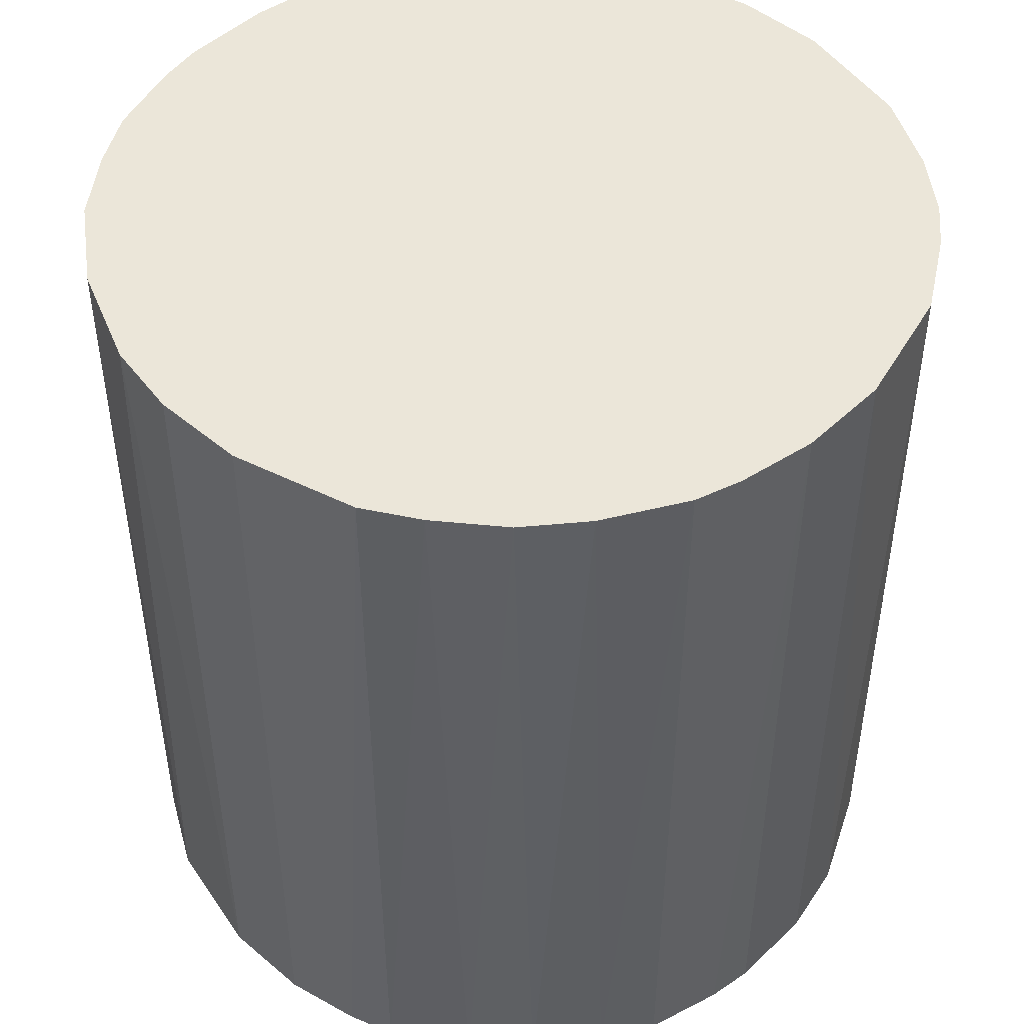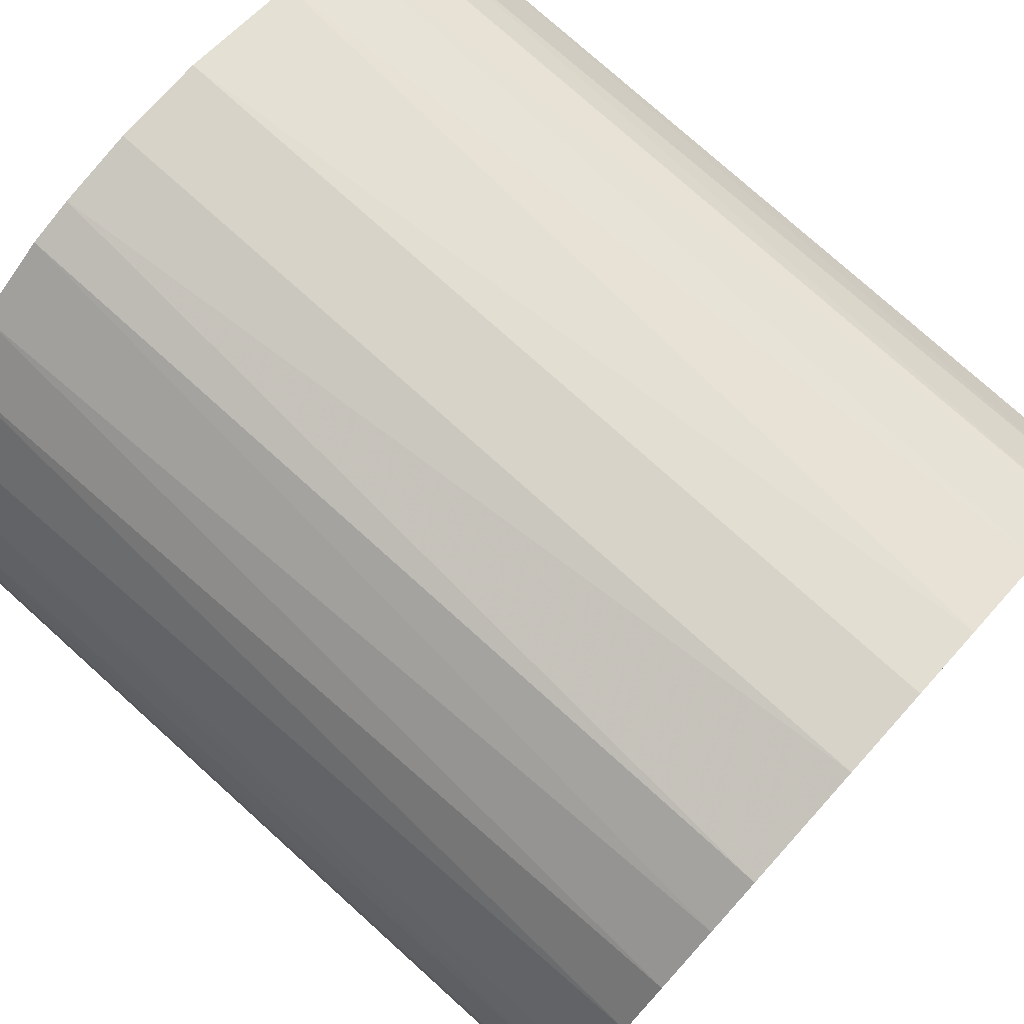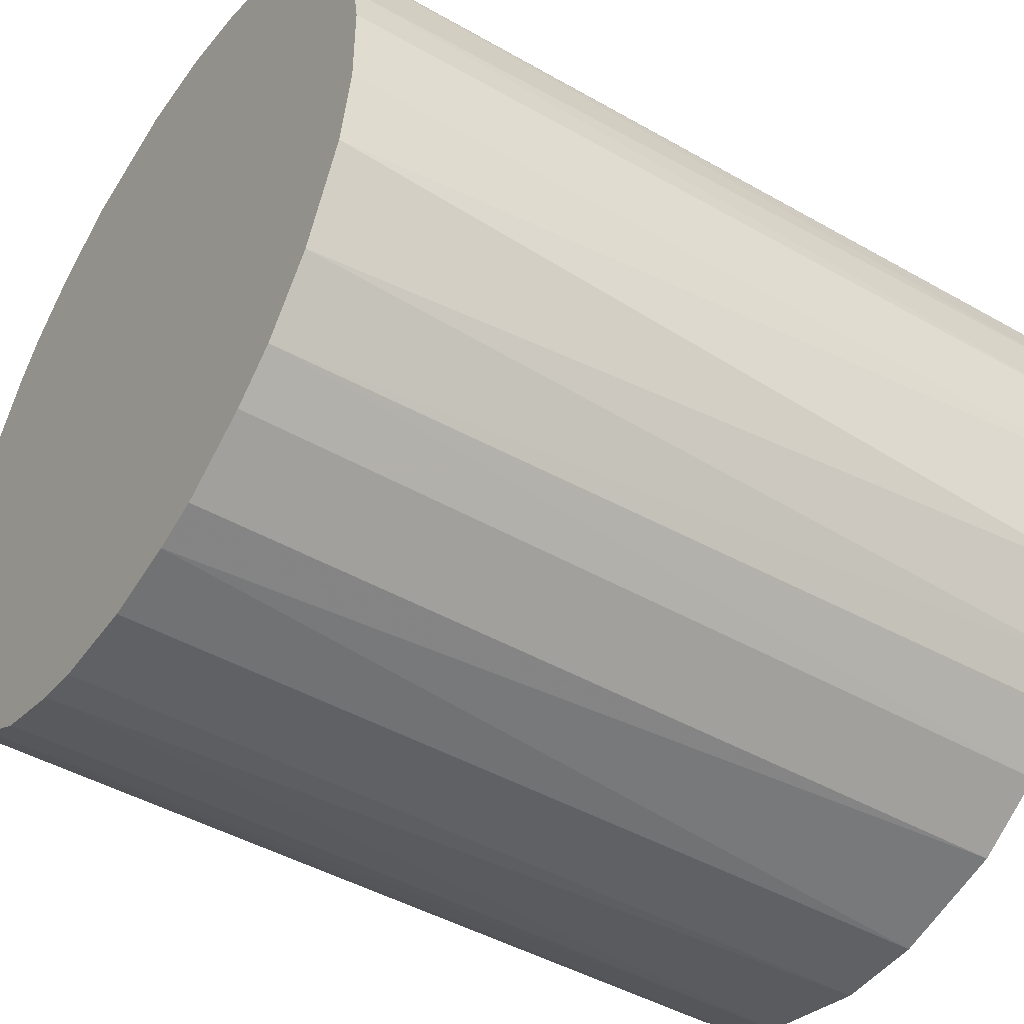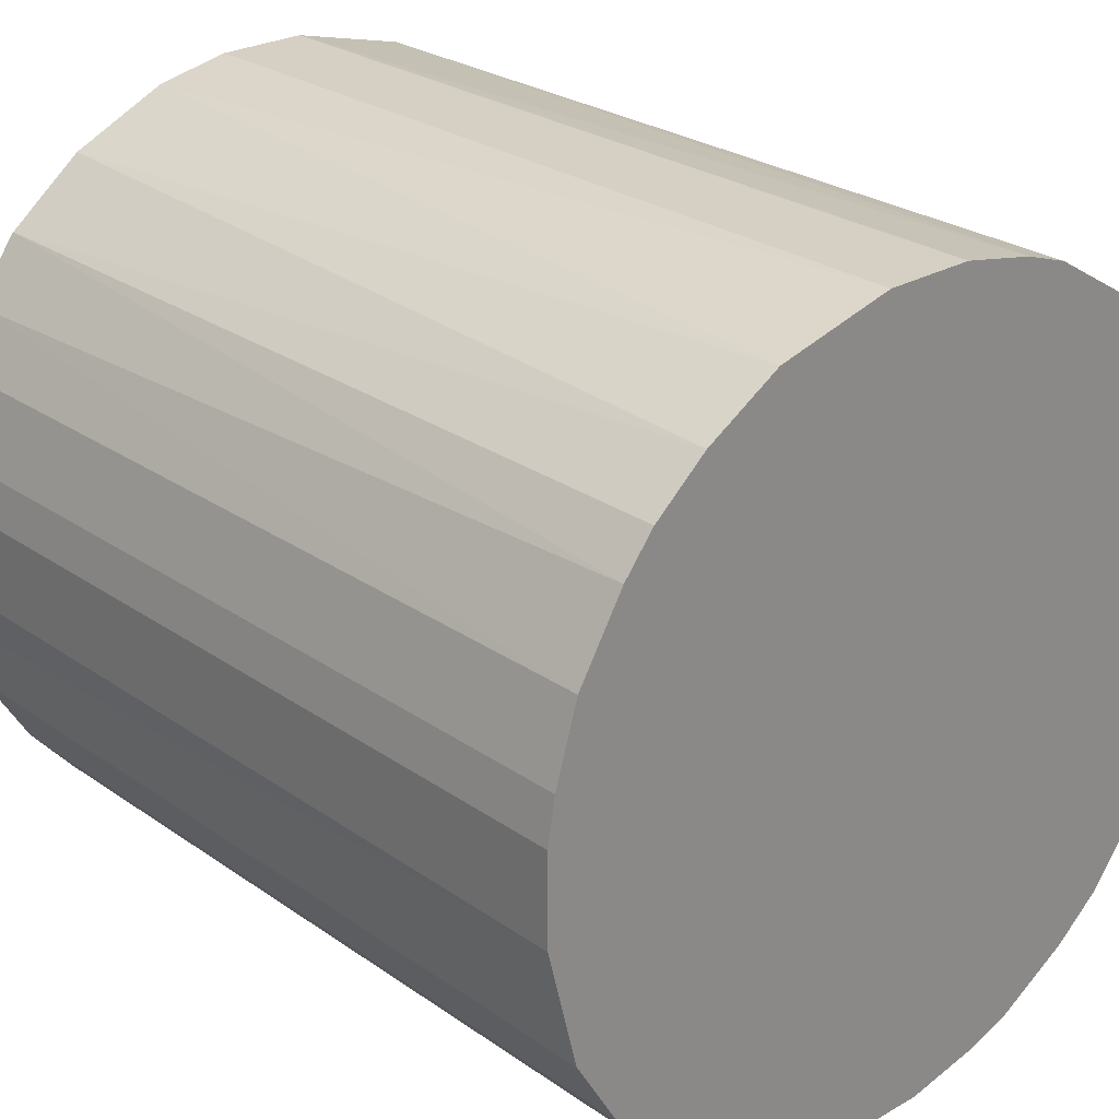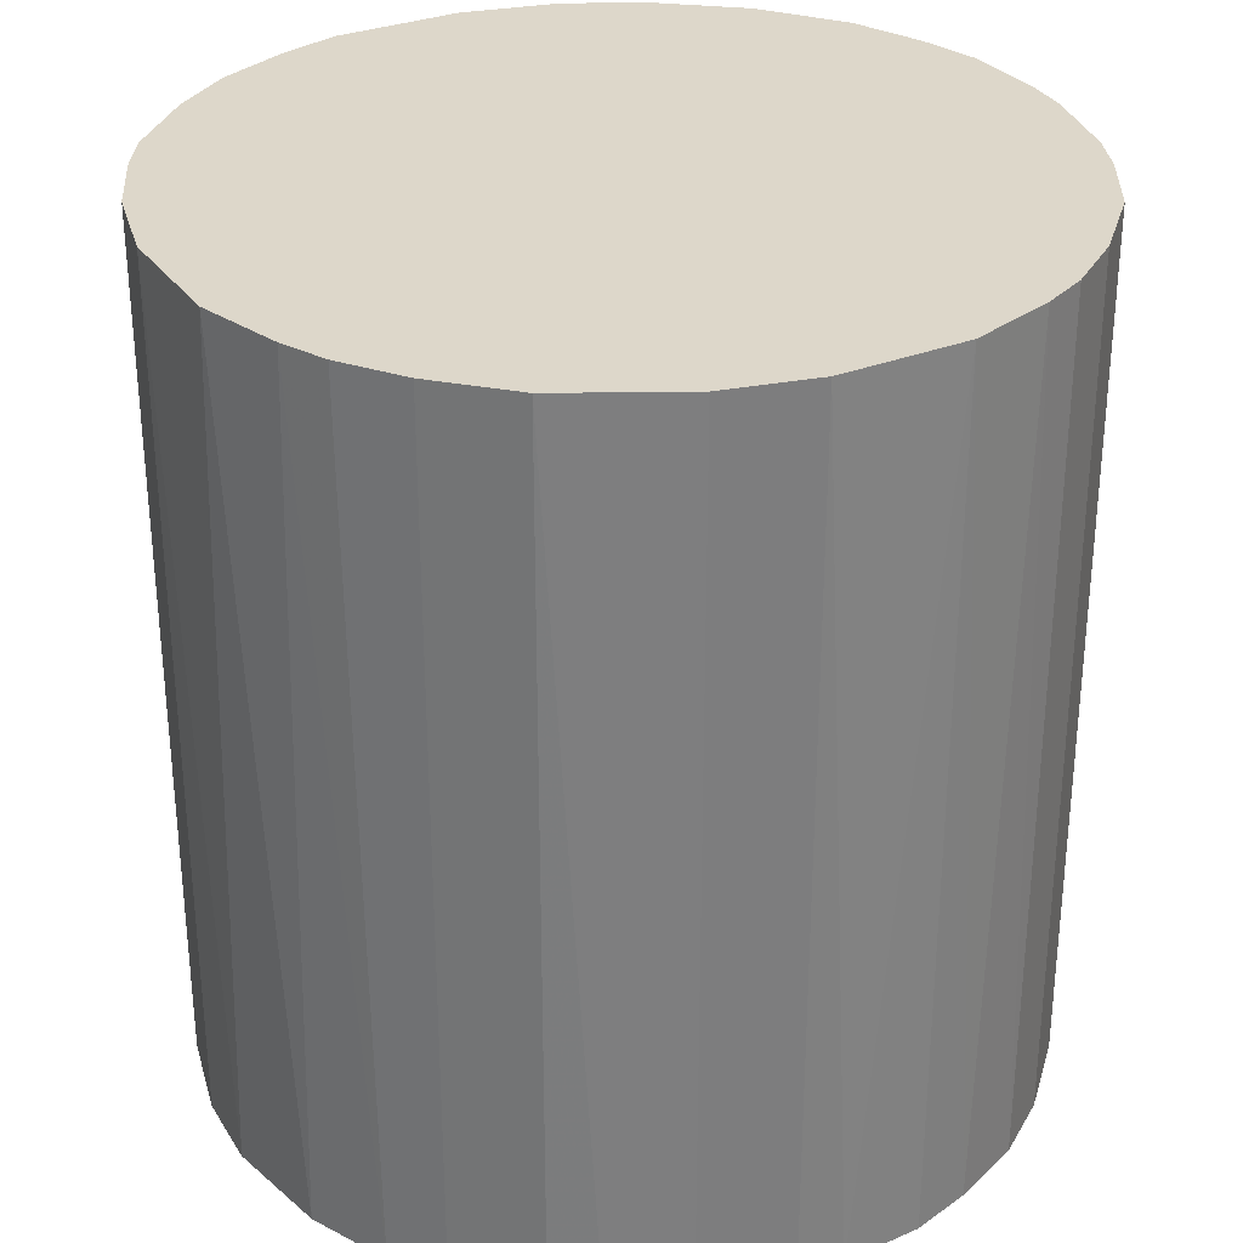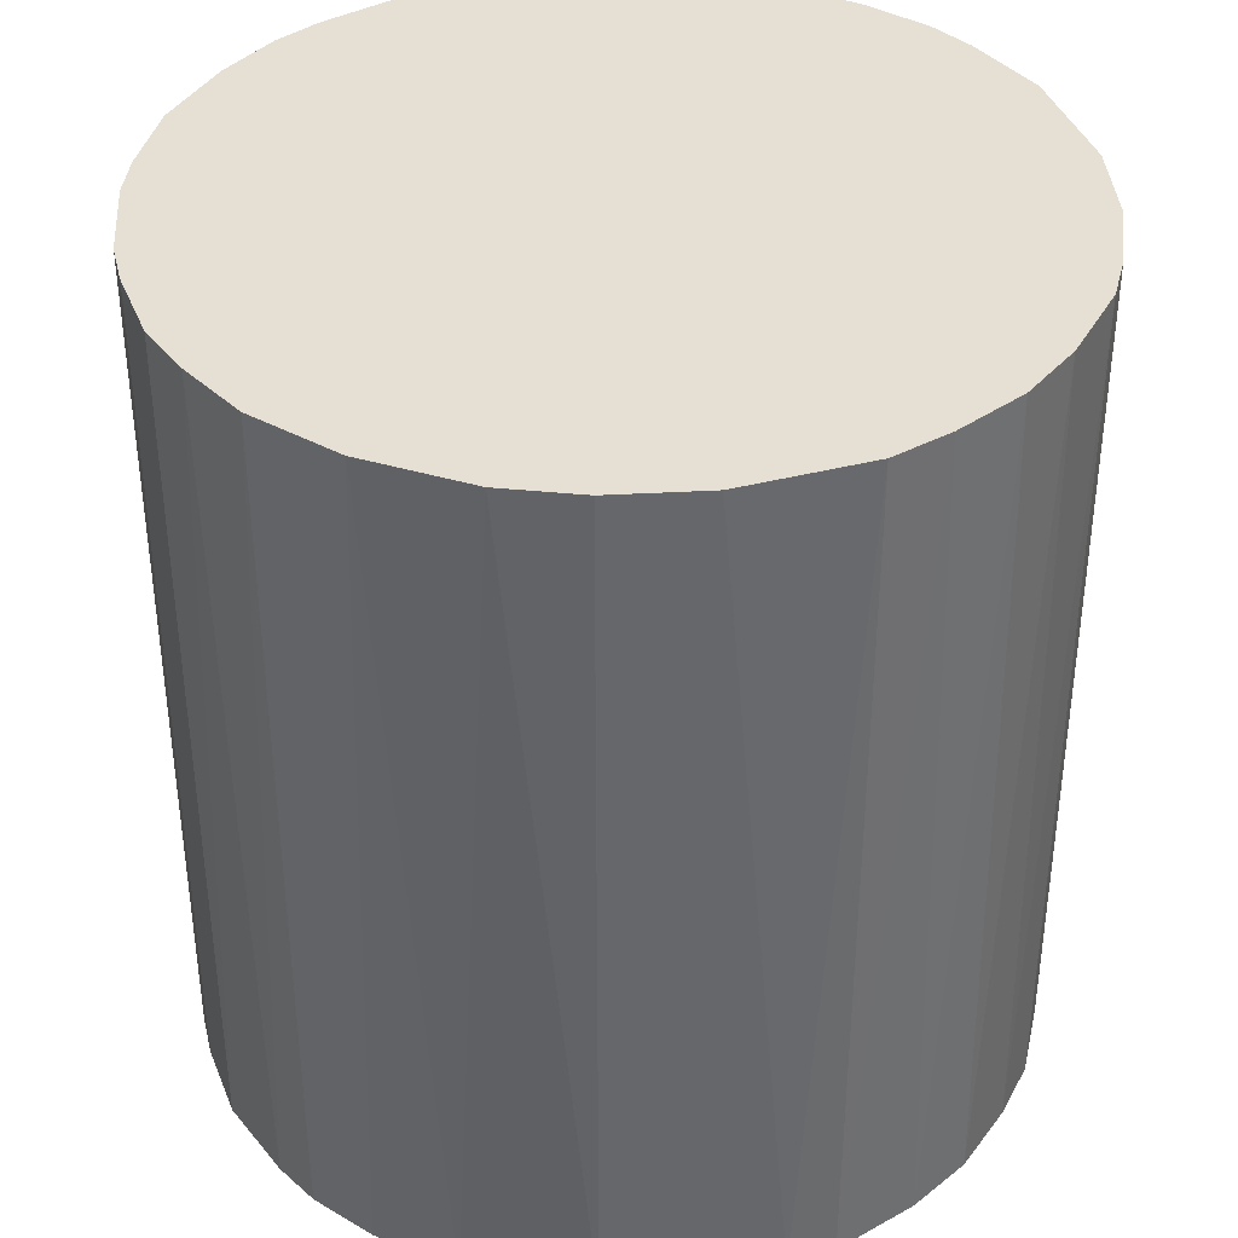
<metadata>
{"format":"obj","ext":"obj","renderer":"f3d","projection":"perspective","resolution":1024,"background":"white","views":[{"elev":47.7,"azim":-136.7,"up":"+Z"},{"elev":76.9,"azim":-48.0,"up":"+Y"},{"elev":-45.6,"azim":-123.3,"up":"+Y"},{"elev":26.1,"azim":137.7,"up":"+Y"},{"elev":30.9,"azim":-15.3,"up":"+Z"},{"elev":38.2,"azim":176.0,"up":"+Z"}]}
</metadata>
<code>
o convex_0
v -0.02693 -0.003047 -0.0287
v 0.02692 0.003046 0.0287
v 0.02641 0.006093 0.0287
v 0.02641 0.006093 -0.0287
v 0.006093 -0.02641 -0.0287
v -0.01626 -0.02184 0.0287
v -0.01117 0.02488 0.0287
v 0.003046 0.02692 -0.0287
v 0.01879 -0.01981 0.0287
v -0.02693 0.003041 0.0287
v -0.01981 0.01879 -0.0287
v 0.01473 0.02286 0.0287
v 0.02489 -0.01117 -0.0287
v -0.01626 -0.02184 -0.0287
v -0.003047 -0.02693 0.0287
v 0.01981 0.01879 -0.0287
v -0.02489 -0.01117 0.0287
v -0.02184 0.01625 0.0287
v -0.02489 0.01117 -0.0287
v 0.003046 0.02692 0.0287
v -0.008129 0.02591 -0.0287
v 0.01879 -0.01981 -0.0287
v 0.01117 -0.02489 0.0287
v 0.02489 -0.01117 0.0287
v -0.008129 -0.0259 -0.0287
v -0.02286 -0.01473 -0.0287
v 0.02286 0.01473 0.0287
v 0.01117 0.02488 -0.0287
v 0.02692 -0.003042 -0.0287
v 0.02489 0.01117 -0.0287
v -0.003047 0.02692 0.0287
v -0.01117 -0.02489 0.0287
v -0.01981 -0.01879 0.0287
v -0.02489 0.01117 0.0287
v 0.01473 -0.02286 -0.0287
v -0.02641 0.006093 -0.0287
v 0.02641 -0.006094 0.0287
v 0.003046 -0.02693 0.0287
v -0.003047 -0.02693 -0.0287
v -0.02693 -0.003047 0.0287
v -0.01626 0.02184 -0.0287
v -0.0188 0.01981 0.0287
v 0.008122 0.02591 0.0287
v -0.02591 -0.008123 -0.0287
v 0.02184 -0.01626 -0.0287
v 0.01981 0.01879 0.0287
v -0.003047 0.02692 -0.0287
v 0.01625 0.02184 -0.0287
v -0.0193 -0.0193 -0.0287
v 0.02489 0.01117 0.0287
v 0.01117 -0.02489 -0.0287
v 0.02184 -0.01626 0.0287
v -0.01117 -0.02489 -0.0287
v -0.01117 0.02488 -0.0287
v 0.02184 0.01625 -0.0287
v 0.003046 -0.02693 -0.0287
v 0.02692 0.003046 -0.0287
v 0.02692 -0.003042 0.0287
v -0.02693 0.003041 -0.0287
v -0.01473 0.02286 0.0287
v -0.02286 0.01473 -0.0287
v 0.01625 -0.02184 0.0287
v -0.02184 -0.01625 0.0287
v -0.02591 0.008122 0.0287
f 19 36 64
f 3 2 4
f 1 4 5
f 2 3 6
f 6 3 7
f 4 1 8
f 2 6 9
f 6 7 10
f 8 1 11
f 7 3 12
f 5 4 13
f 1 5 14
f 9 6 15
f 4 8 16
f 6 10 17
f 10 7 18
f 11 1 19
f 7 12 20
f 8 11 21
f 5 13 22
f 9 15 23
f 2 9 24
f 14 5 25
f 1 14 26
f 12 3 27
f 16 8 28
f 13 4 29
f 3 4 30
f 4 16 30
f 7 20 31
f 20 8 31
f 21 7 31
f 6 14 32
f 15 6 32
f 25 15 32
f 6 17 33
f 10 18 34
f 5 22 35
f 19 1 36
f 2 24 37
f 24 13 37
f 13 29 37
f 5 23 38
f 23 15 38
f 25 5 39
f 15 25 39
f 38 15 39
f 10 1 40
f 17 10 40
f 21 11 41
f 18 7 42
f 11 18 42
f 41 11 42
f 8 20 43
f 20 12 43
f 28 8 43
f 12 28 43
f 1 26 44
f 26 17 44
f 40 1 44
f 17 40 44
f 9 22 45
f 22 13 45
f 13 24 45
f 12 27 46
f 8 21 47
f 31 8 47
f 21 31 47
f 16 28 48
f 28 12 48
f 12 46 48
f 46 16 48
f 14 6 49
f 26 14 49
f 6 33 49
f 27 3 50
f 3 30 50
f 30 27 50
f 23 5 51
f 5 35 51
f 35 23 51
f 24 9 52
f 9 45 52
f 45 24 52
f 14 25 53
f 32 14 53
f 25 32 53
f 7 21 54
f 21 41 54
f 30 16 55
f 27 30 55
f 16 46 55
f 46 27 55
f 5 38 56
f 39 5 56
f 38 39 56
f 4 2 57
f 2 29 57
f 29 4 57
f 29 2 58
f 2 37 58
f 37 29 58
f 1 10 59
f 36 1 59
f 10 36 59
f 42 7 60
f 41 42 60
f 7 54 60
f 54 41 60
f 18 11 61
f 11 19 61
f 34 18 61
f 19 34 61
f 22 9 62
f 9 23 62
f 35 22 62
f 23 35 62
f 17 26 63
f 33 17 63
f 26 49 63
f 49 33 63
f 10 34 64
f 34 19 64
f 36 10 64

</code>
